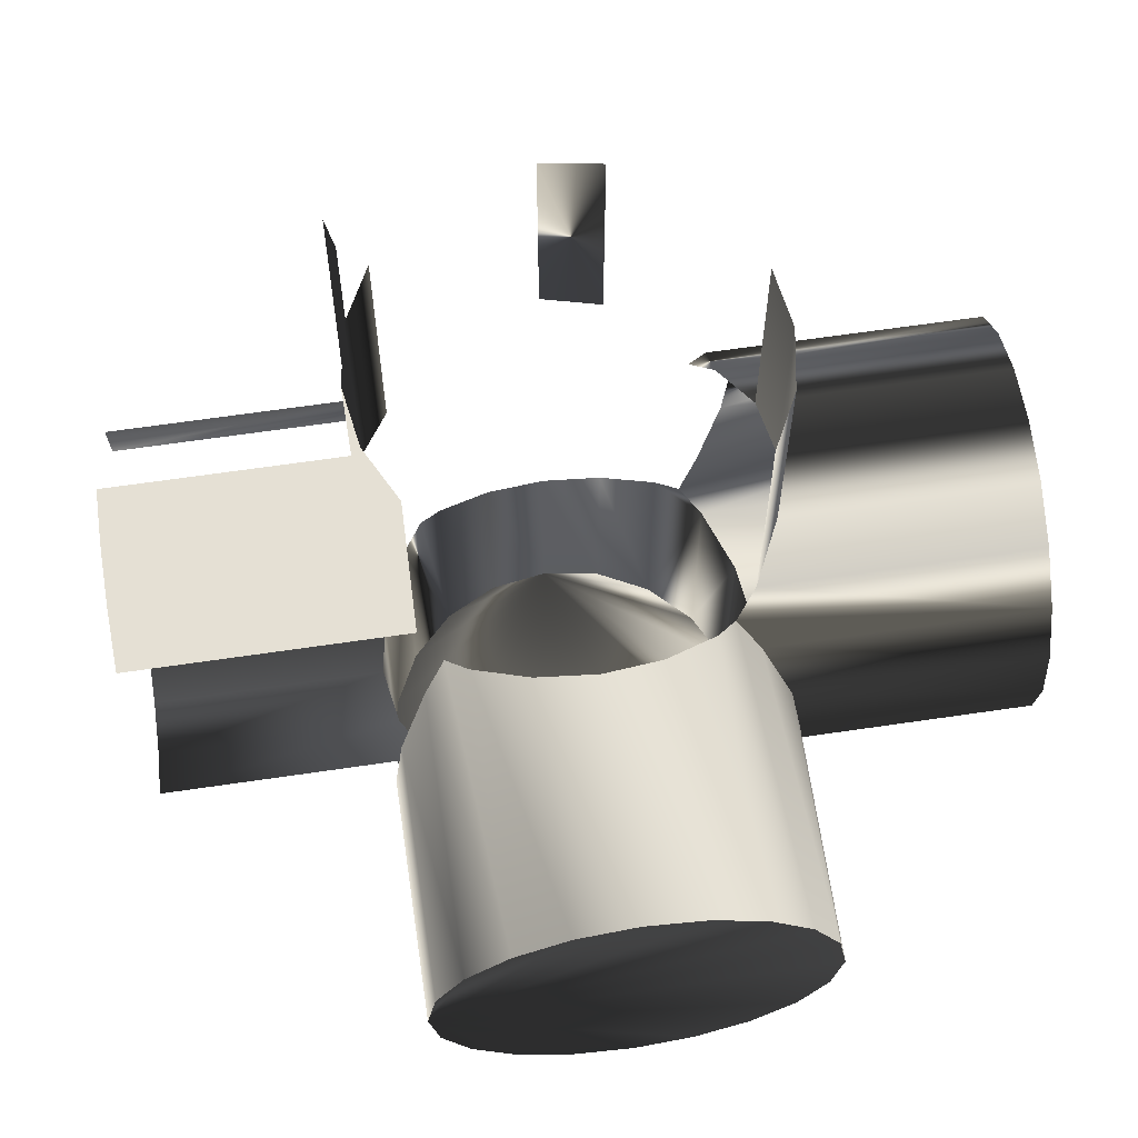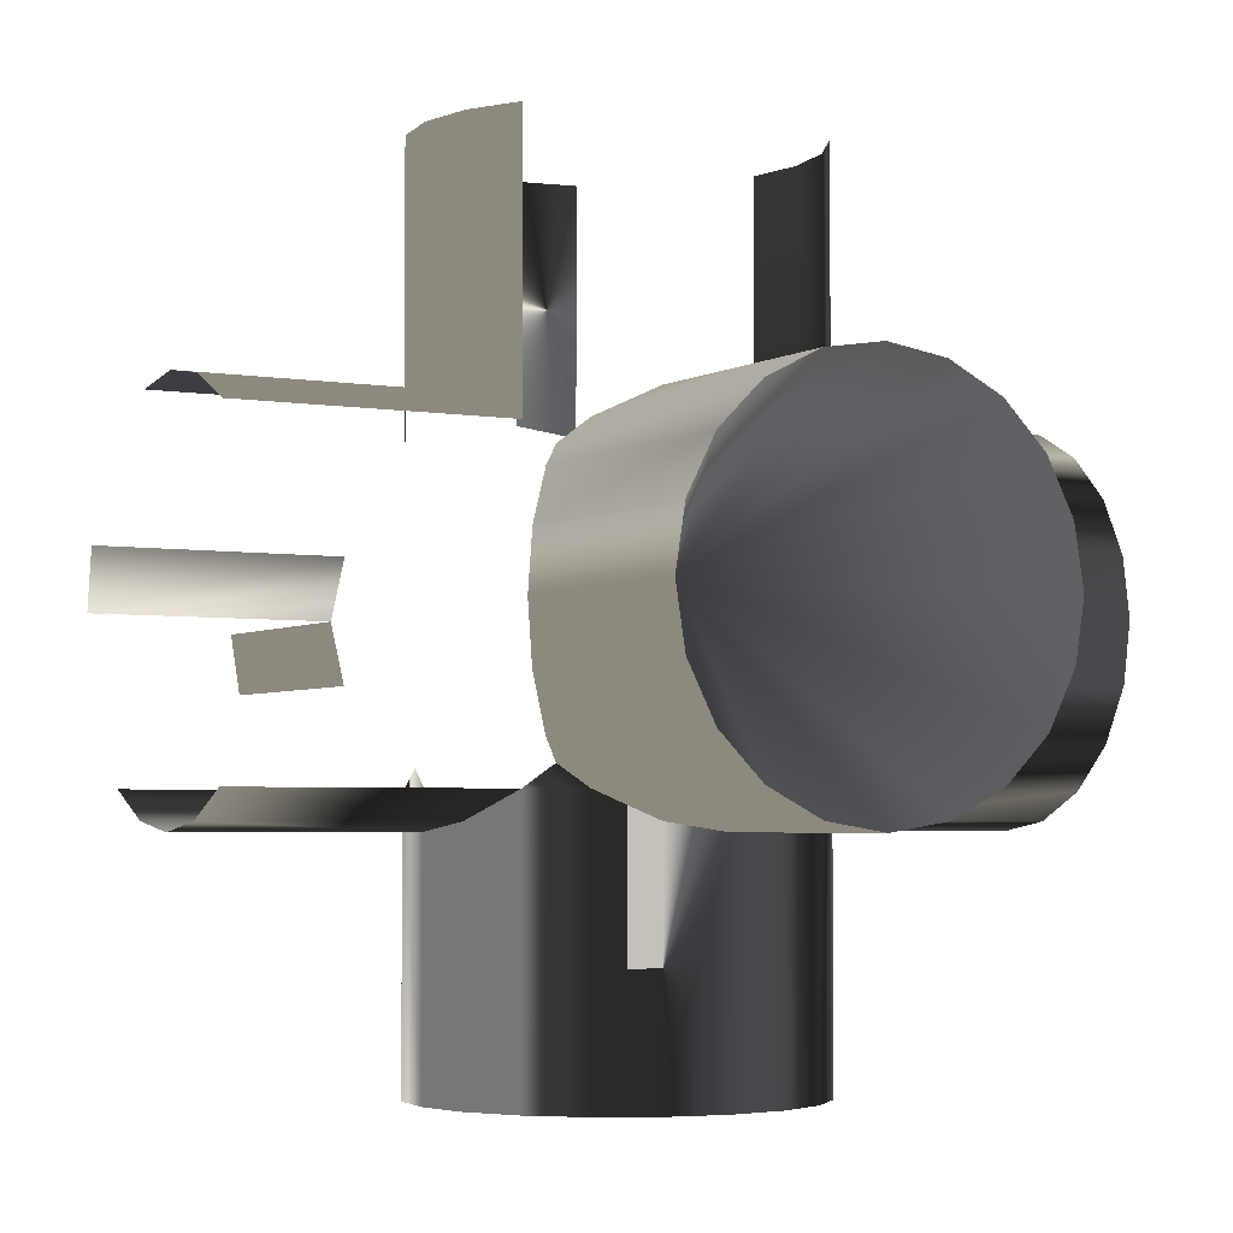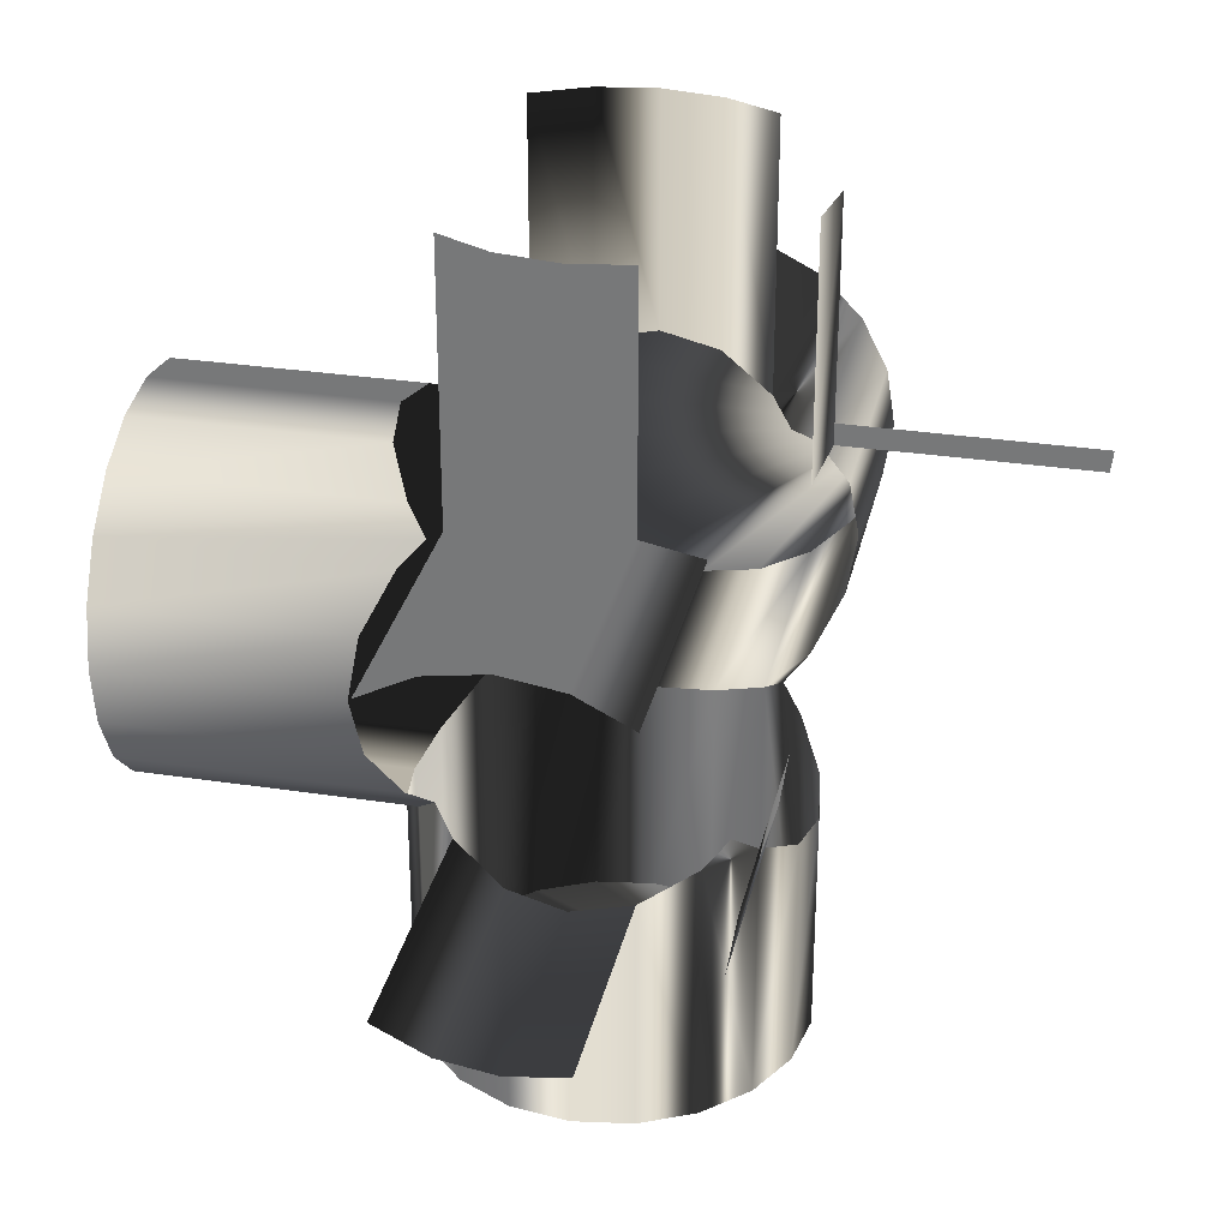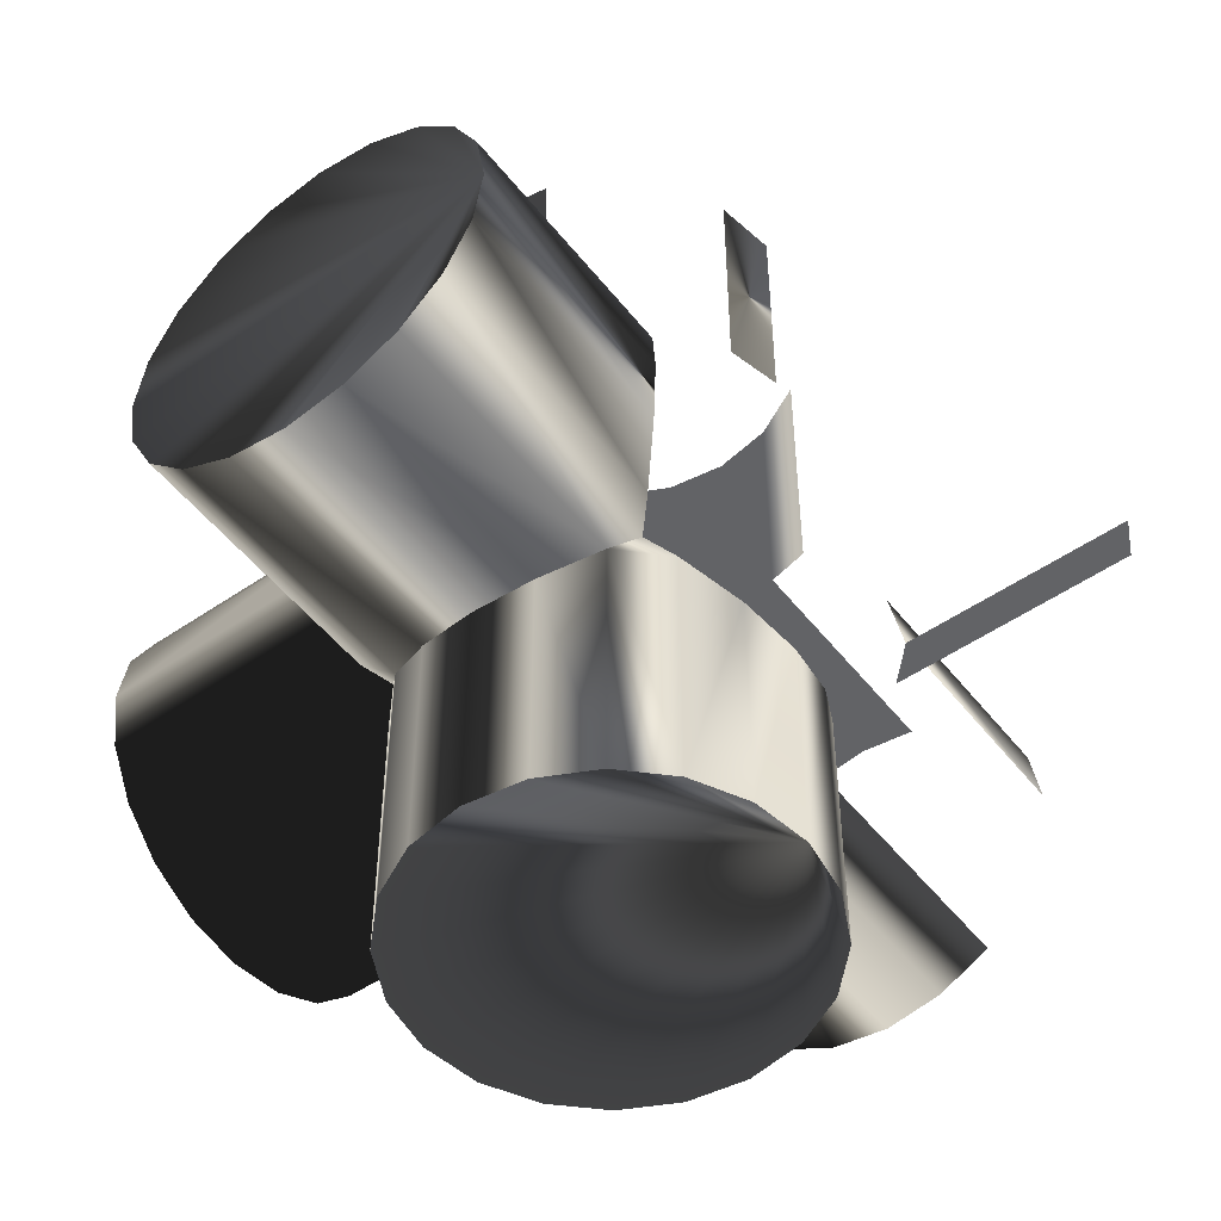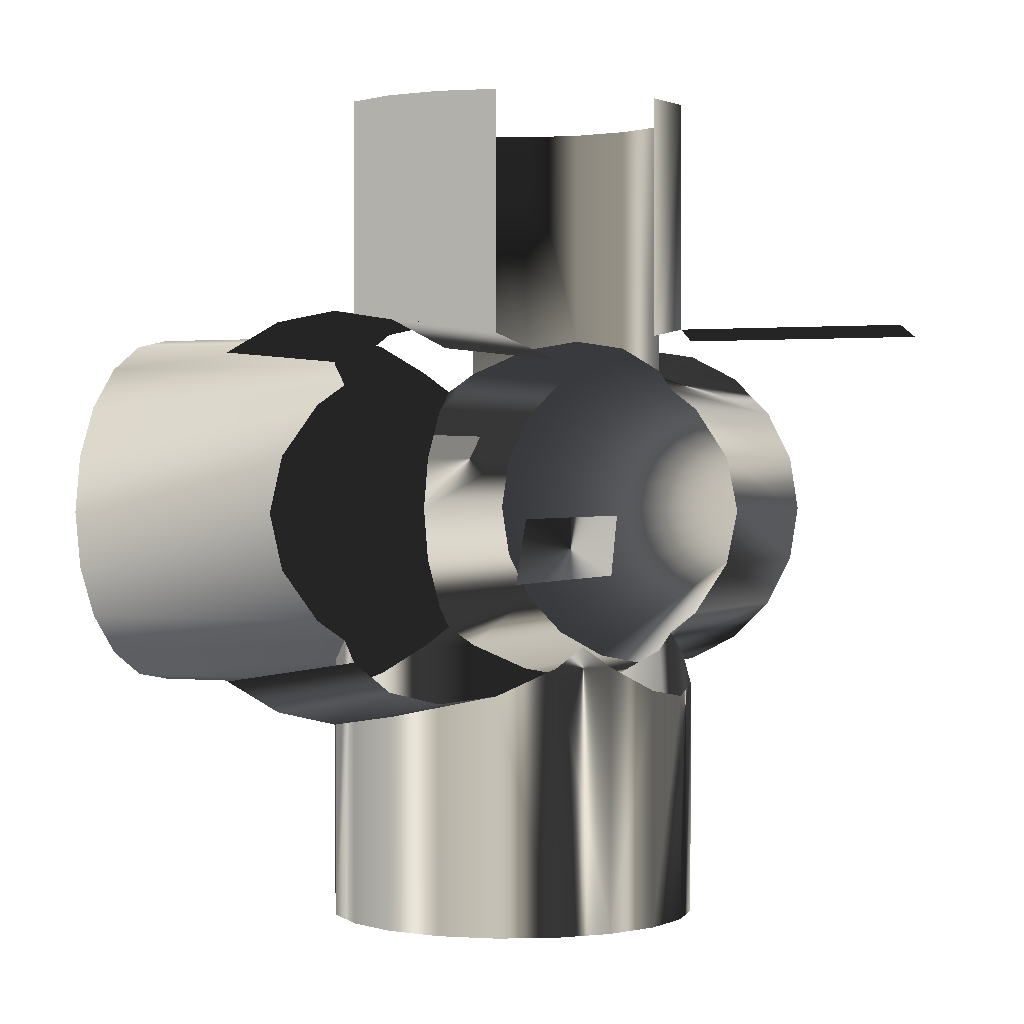
<metadata>
{"format":"obj","ext":"obj","renderer":"f3d","projection":"perspective","resolution":1024,"background":"white","views":[{"elev":65.4,"azim":-98.4,"up":"+Z"},{"elev":-3.7,"azim":-119.6,"up":"+Z"},{"elev":30.4,"azim":12.4,"up":"+Y"},{"elev":-50.9,"azim":36.9,"up":"+Z"},{"elev":0.8,"azim":22.7,"up":"+Y"}]}
</metadata>
<code>
o SUM1_0
v 0.1391 -1 -0.428
v 0.1391 -0.428 -0.428
v 0.2645 -0.3641 -0.3641
v 0.2645 -1 -0.3641
v 2.755e-17 -1 -0.45
v 0 -0.45 -0.45
v -0.1391 -1 -0.428
v -0.1391 -0.428 -0.428
v -0.2645 -1 -0.3641
v -0.2645 -0.3641 -0.3641
v -0.1391 -1 0.428
v -0.1391 -0.428 0.428
v -0.2645 -0.3641 0.3641
v -0.2645 -1 0.3641
v -8.266e-17 -1 0.45
v 0 -0.45 0.45
v 0.1391 -1 0.428
v 0.1391 -0.428 0.428
v 0.1391 -0.428 1
v -8.266e-17 -0.45 1
v 0 -0.45 0.45
v 0.1391 -0.428 0.428
v -0.1391 -0.428 1
v -0.1391 -0.428 0.428
v -0.2645 -0.3641 1
v -0.2645 -0.3641 0.3641
v -0.2645 0.3641 1
v -0.1391 0.428 1
v -0.1391 0.428 0.428
v -0.2645 0.3641 0.3641
v 2.755e-17 0.45 1
v 0 0.45 0.45
v 0.1391 0.428 1
v 0.1391 0.428 0.428
v 0.1391 1 0.428
v -8.266e-17 1 0.45
v 0 0.45 0.45
v 0.1391 0.428 0.428
v -0.1391 1 0.428
v -0.1391 0.428 0.428
v -0.2645 1 0.3641
v -0.2645 0.3641 0.3641
v -0.2645 1 -0.3641
v -0.1391 1 -0.428
v -0.1391 0.428 -0.428
v -0.2645 0.3641 -0.3641
v 2.755e-17 1 -0.45
v 0 0.45 -0.45
v 0.1391 1 -0.428
v 0.1391 0.428 -0.428
v -0.1391 -0.428 -1
v -0.1391 -0.428 -0.428
v -0.2645 -0.3641 -0.3641
v -0.2645 -0.3641 -1
v -8.266e-17 -0.45 -1
v 0 -0.45 -0.45
v 0.1391 -0.428 -1
v 0.1391 -0.428 -0.428
v 0.2645 -0.3641 -1
v 0.2645 -0.3641 -0.3641
v 0.45 0 -1
v 0.428 -0.1391 -1
v 0.3641 -0.2645 -1
v 0.2645 -0.3641 -1
v 0.1391 -0.428 -1
v -8.266e-17 -0.45 -1
v -0.1391 -0.428 -1
v -0.2645 -0.3641 -1
v -0.3641 -0.2645 -1
v -0.428 -0.1391 -1
v -0.45 5.511e-17 -1
v -0.428 0.1391 -1
v -0.3641 0.2645 -1
v -0.2645 0.3641 -1
v -0.1391 0.428 -1
v 2.755e-17 0.45 -1
v 0.1391 0.428 -1
v 0.2645 0.3641 -1
v 0.3641 0.2645 -1
v 0.428 0.1391 -1
v -0.2645 0.3641 -1
v -0.2645 0.3641 -0.3641
v -0.1391 0.428 -0.428
v -0.1391 0.428 -1
v 0 0.45 -0.45
v 2.755e-17 0.45 -1
v 0.1391 0.428 -0.428
v 0.1391 0.428 -1
v 0.2645 0.3641 -0.3641
v 0.2645 0.3641 -1
v 0.2645 1 -0.3641
v 0.2645 0.3641 -0.3641
v 0.428 1 0.1391
v 0.45 1 0
v 0.428 1 -0.1391
v 0.3641 1 -0.2645
v -0.3641 1 -0.2645
v -0.428 1 -0.1391
v -0.45 1 -5.511e-17
v -0.428 1 0.1391
v -0.3641 1 0.2645
v 0.2645 1 0.3641
v 0.3641 1 0.2645
v 0.2645 0.3641 0.3641
v 0.2645 0.3641 1
v 0.2645 0.3641 0.3641
v 0.428 -0.1391 1
v 0.45 0 1
v 0.428 0.1391 1
v 0.3641 0.2645 1
v -0.3641 0.2645 1
v -0.428 0.1391 1
v -0.45 5.511e-17 1
v -0.428 -0.1391 1
v -0.3641 -0.2645 1
v 0.2645 -0.3641 1
v 0.3641 -0.2645 1
v 0.2645 -0.3641 0.3641
v 0.2645 -1 0.3641
v 0.2645 -0.3641 0.3641
v 0.45 -1 0
v 0.428 -1 0.1391
v 0.3641 -1 0.2645
v 0.2645 -1 0.3641
v 0.1391 -1 0.428
v -8.266e-17 -1 0.45
v -0.1391 -1 0.428
v -0.2645 -1 0.3641
v -0.3641 -1 0.2645
v -0.428 -1 0.1391
v -0.45 -1 -5.511e-17
v -0.428 -1 -0.1391
v -0.3641 -1 -0.2645
v -0.2645 -1 -0.3641
v -0.1391 -1 -0.428
v 2.755e-17 -1 -0.45
v 0.1391 -1 -0.428
v 0.2645 -1 -0.3641
v 0.3641 -1 -0.2645
v 0.428 -1 -0.1391
v 0.428 -1 0.1391
v 0.45 -1 1.102e-16
v 0.45 -0.45 0
v 0.428 -0.428 0.1391
v 0.45 -1.102e-16 1
v 0.428 -0.1391 1
v 0.428 -0.1391 0.428
v 0.45 0 0.45
v 0.428 -0.1391 -1
v 0.45 -1.102e-16 -1
v 0.45 0 -0.45
v 0.428 -0.1391 -0.428
v 0.428 0.1391 0.428
v 0.45 1 0
v 0.45 0.45 0
v 0.428 0.428 -0.1391
v 0.428 1 0.1391
v 0.428 0.428 0.1391
v 0.428 0.1391 -1
v 0.428 0.1391 -0.428
v 0.428 -1 -0.1391
v 0.428 -0.428 -0.1391
v 0.3641 0.3641 -0.2645
v 0.3641 0.2645 -1
v 0.3641 0.2645 -0.3641
v 0.3641 0.2645 0.3641
v 0.3641 -0.2645 0.3641
v 0.3641 -0.2645 -1
v 0.3641 -0.2645 -0.3641
v 0.3641 -1 -0.2645
v 0.3641 -0.3641 -0.2645
v 0.3641 0.3641 0.2645
v 0.3641 -1 0.2645
v 0.3641 -0.3641 0.2645
v 0.3143 0.3143 -0.3143
v 0.3143 0.3143 -0.3143
v 0.3143 -0.3143 0.3143
v 0.3143 -0.3143 0.3143
v 0.3143 -0.3143 -0.3143
v 0.3143 -0.3143 -0.3143
v 0.3143 0.3143 0.3143
v 0.3143 0.3143 0.3143
v -0.3143 0.3143 -0.3143
v -0.3641 0.3641 -0.2645
v -0.3641 0.2645 -1
v -0.3641 0.2645 -0.3641
v -0.3143 0.3143 -0.3143
v -0.3641 -1 0.2645
v -0.3143 -0.3143 0.3143
v -0.3641 -0.3641 0.2645
v -0.3143 0.3143 0.3143
v -0.3641 0.2645 0.3641
v -0.3641 -0.2645 0.3641
v -0.3143 -0.3143 0.3143
v -0.3641 -0.2645 -1
v -0.3143 -0.3143 -0.3143
v -0.3641 -0.2645 -0.3641
v -0.3641 0.3641 0.2645
v -0.3143 0.3143 0.3143
v -0.3641 -1 -0.2645
v -0.3641 -0.3641 -0.2645
v -0.3143 -0.3143 -0.3143
v -0.428 0.428 -0.1391
v -0.428 0.1391 -1
v -0.428 0.1391 -0.428
v -0.428 0.1391 0.428
v -0.428 -0.1391 0.428
v -0.428 -0.1391 -1
v -0.428 -0.1391 -0.428
v -0.428 -1 0.1391
v -0.428 -0.428 0.1391
v -0.428 0.428 0.1391
v -0.428 -1 -0.1391
v -0.428 -0.428 -0.1391
v -0.45 -1 -5.511e-17
v -0.45 -0.45 0
v -0.45 0 0.45
v -0.45 5.511e-17 -1
v -0.45 0 -0.45
v -0.45 0.45 0
v -1 0.45 0
v -1 0.428 -0.1391
v -1 0.3641 -0.2645
v -1 0.2645 -0.3641
v -1 0.1391 -0.428
v -1 -8.266e-17 -0.45
v -1 -0.1391 -0.428
v -1 -0.2645 -0.3641
v -1 -0.3641 -0.2645
v -1 -0.428 -0.1391
v -1 -0.45 5.511e-17
v -1 -0.428 0.1391
v -1 -0.3641 0.2645
v -1 -0.2645 0.3641
v -1 -0.1391 0.428
v -1 2.755e-17 0.45
v -1 0.1391 0.428
v -1 0.2645 0.3641
v -1 0.3641 0.2645
v -1 0.428 0.1391
v 1 0.428 -0.1391
v 1 0.45 0
v 1 0.428 0.1391
v 1 0.3641 0.2645
v 1 0.2645 0.3641
v 1 0.1391 0.428
v 1 2.755e-17 0.45
v 1 -0.1391 0.428
v 1 -0.2645 0.3641
v 1 -0.3641 0.2645
v 1 -0.428 0.1391
v 1 -0.45 5.511e-17
v 1 -0.428 -0.1391
v 1 -0.3641 -0.2645
v 1 -0.2645 -0.3641
v 1 -0.1391 -0.428
v 1 -8.266e-17 -0.45
v 1 0.1391 -0.428
v 1 0.2645 -0.3641
v 1 0.3641 -0.2645
v 0.428 0.428 0.1391
v 0.3641 0.3641 0.2645
v -1 0.3641 0.2645
v -0.3641 0.3641 0.2645
v -0.428 0.428 0.1391
v -1 0.428 0.1391
v 0.3143 0.3143 0.3143
v 0.3641 0.2645 0.3641
v -1 0.2645 0.3641
v -0.3641 0.2645 0.3641
v -0.3143 0.3143 0.3143
v 0.428 0.1391 0.428
v -1 0.1391 0.428
v -0.428 0.1391 0.428
v 0.45 0 0.45
v -1 2.755e-17 0.45
v -0.45 0 0.45
v 0.428 -0.1391 0.428
v -1 -0.1391 0.428
v -0.428 -0.1391 0.428
v 0.3641 -0.2645 0.3641
v -1 -0.2645 0.3641
v -0.3641 -0.2645 0.3641
v 0.3143 -0.3143 0.3143
v 0.3641 -0.3641 0.2645
v -1 -0.3641 0.2645
v -0.3641 -0.3641 0.2645
v -0.3143 -0.3143 0.3143
v 0.428 -0.428 0.1391
v -1 -0.428 0.1391
v -0.428 -0.428 0.1391
v 0.45 -0.45 0
v -1 -0.45 5.511e-17
v -0.45 -0.45 0
v 1 0.45 0
v 0.45 0.45 0
v -0.45 0.45 0
v -1 0.45 0
v 0.428 -0.428 -0.1391
v 0.3641 -0.3641 -0.2645
v -1 -0.3641 -0.2645
v -0.3641 -0.3641 -0.2645
v -0.428 -0.428 -0.1391
v -1 -0.428 -0.1391
v 0.3143 -0.3143 -0.3143
v 0.3641 -0.2645 -0.3641
v -1 -0.2645 -0.3641
v -0.3641 -0.2645 -0.3641
v -0.3143 -0.3143 -0.3143
v 0.428 -0.1391 -0.428
v -1 -0.1391 -0.428
v -0.428 -0.1391 -0.428
v 0.45 0 -0.45
v -1 -8.266e-17 -0.45
v -0.45 0 -0.45
v 0.428 0.1391 -0.428
v -1 0.1391 -0.428
v -0.428 0.1391 -0.428
v 0.3641 0.2645 -0.3641
v -1 0.2645 -0.3641
v -0.3641 0.2645 -0.3641
v 0.3143 0.3143 -0.3143
v 0.3641 0.3641 -0.2645
v -1 0.3641 -0.2645
v -0.3641 0.3641 -0.2645
v -0.3143 0.3143 -0.3143
v 1 0.428 -0.1391
v 0.428 0.428 -0.1391
v -1 0.428 -0.1391
v -0.428 0.428 -0.1391
f -330 -329 -328 -327
f -326 -325 -329 -330
f -324 -323 -325 -326
f -322 -321 -323 -324
f -320 -319 -318 -317
f -316 -315 -319 -320
f -314 -313 -315 -316
f -312 -311 -310 -309
f -311 -308 -307 -310
f -308 -306 -305 -307
f -304 -303 -302 -301
f -303 -300 -299 -302
f -300 -298 -297 -299
f -296 -295 -294 -293
f -295 -292 -291 -294
f -292 -290 -289 -291
f -288 -287 -286 -285
f -287 -284 -283 -286
f -284 -282 -281 -283
f -280 -279 -278 -277
f -276 -275 -279 -280
f -274 -273 -275 -276
f -272 -271 -273 -274
f -270 -269 -268 -267 -266 -265 -264 -263 -262 -261 -260 -259 -258 -257 -256 -255 -254 -253 -252 -251
f -250 -249 -248 -247
f -247 -248 -246 -245
f -245 -246 -244 -243
f -243 -244 -242 -241
f -282 -240 -239 -281
f -238 -237 -236 -235 -240 -282 -284 -287 -288 -234 -233 -232 -231 -230 -290 -292 -295 -296 -229 -228
f -229 -296 -293 -227
f -298 -226 -225 -297
f -224 -223 -222 -221 -226 -298 -300 -303 -304 -220 -219 -218 -217 -216 -306 -308 -311 -312 -215 -214
f -215 -312 -309 -213
f -212 -211 -313 -314
f -210 -209 -208 -207 -206 -205 -204 -203 -202 -201 -200 -199 -198 -197 -196 -195 -194 -193 -192 -191
f -190 -189 -188 -187
f -186 -185 -184 -183
f -182 -181 -180 -179
f -222 -186 -183 -178
f -236 -177 -176 -175
f -177 -174 -173 -176
f -181 -172 -171 -180
f -189 -170 -169 -188
f -235 -236 -175 -168
f -172 -167 -166 -171
f -221 -222 -178 -165
f -185 -214 -164 -184
f -163 -182 -179 -162
f -170 -161 -160 -169
f -174 -228 -159 -173
f -158 -190 -187 -157
f -239 -240 -235 -168 -156
f -167 -241 -242 -155 -166
f -214 -215 -213 -154 -164
f -211 -212 -158 -157 -153
f -161 -327 -328 -152 -160
f -271 -272 -163 -162 -151
f -228 -229 -227 -150 -159
f -225 -226 -221 -165 -149
f -234 -288 -285 -148 -147
f -249 -250 -146 -145 -144
f -143 -317 -318 -142 -141
f -220 -304 -301 -140 -139
f -305 -306 -216 -138 -137
f -136 -277 -278 -135 -134
f -289 -290 -230 -133 -132
f -321 -322 -131 -130 -129
f -233 -234 -147 -128
f -146 -127 -126 -145
f -219 -220 -139 -125
f -216 -217 -124 -138
f -123 -136 -134 -122
f -121 -143 -141 -120
f -230 -231 -119 -133
f -131 -118 -117 -130
f -118 -116 -115 -117
f -217 -218 -114 -124
f -113 -123 -122 -112
f -218 -219 -125 -114
f -127 -113 -112 -126
f -231 -232 -111 -119
f -116 -121 -120 -115
f -232 -233 -128 -111
f -110 -109 -108 -107 -106 -105 -104 -103 -102 -101 -100 -99 -98 -97 -96 -95 -94 -93 -92 -91
f -90 -89 -88 -87 -86 -85 -84 -83 -82 -81 -80 -79 -78 -77 -76 -75 -74 -73 -72 -71
f -87 -88 -70 -69
f -68 -67 -66 -65
f -86 -87 -69 -64 -63
f -62 -61 -60 -67 -68
f -85 -86 -63 -59
f -58 -57 -61 -62
f -84 -85 -59 -56
f -55 -54 -57 -58
f -83 -84 -56 -53
f -52 -51 -54 -55
f -82 -83 -53 -50
f -49 -48 -51 -52
f -81 -82 -50 -47 -46
f -45 -44 -43 -48 -49
f -80 -81 -46 -42
f -41 -40 -44 -45
f -79 -80 -42 -39
f -38 -37 -40 -41
f -88 -36 -35 -70
f -65 -66 -34 -33
f -77 -78 -32 -31
f -30 -29 -28 -27
f -76 -77 -31 -26 -25
f -24 -23 -22 -29 -30
f -75 -76 -25 -21
f -20 -19 -23 -24
f -74 -75 -21 -18
f -17 -16 -19 -20
f -73 -74 -18 -15
f -14 -13 -16 -17
f -72 -73 -15 -12
f -11 -10 -13 -14
f -71 -72 -12 -9 -8
f -7 -6 -5 -10 -11
f -4 -71 -8 -3
f -2 -1 -6 -7
f -36 -4 -3 -35
f -33 -34 -1 -2
f -78 -79 -39 -32
f -27 -28 -37 -38

</code>
